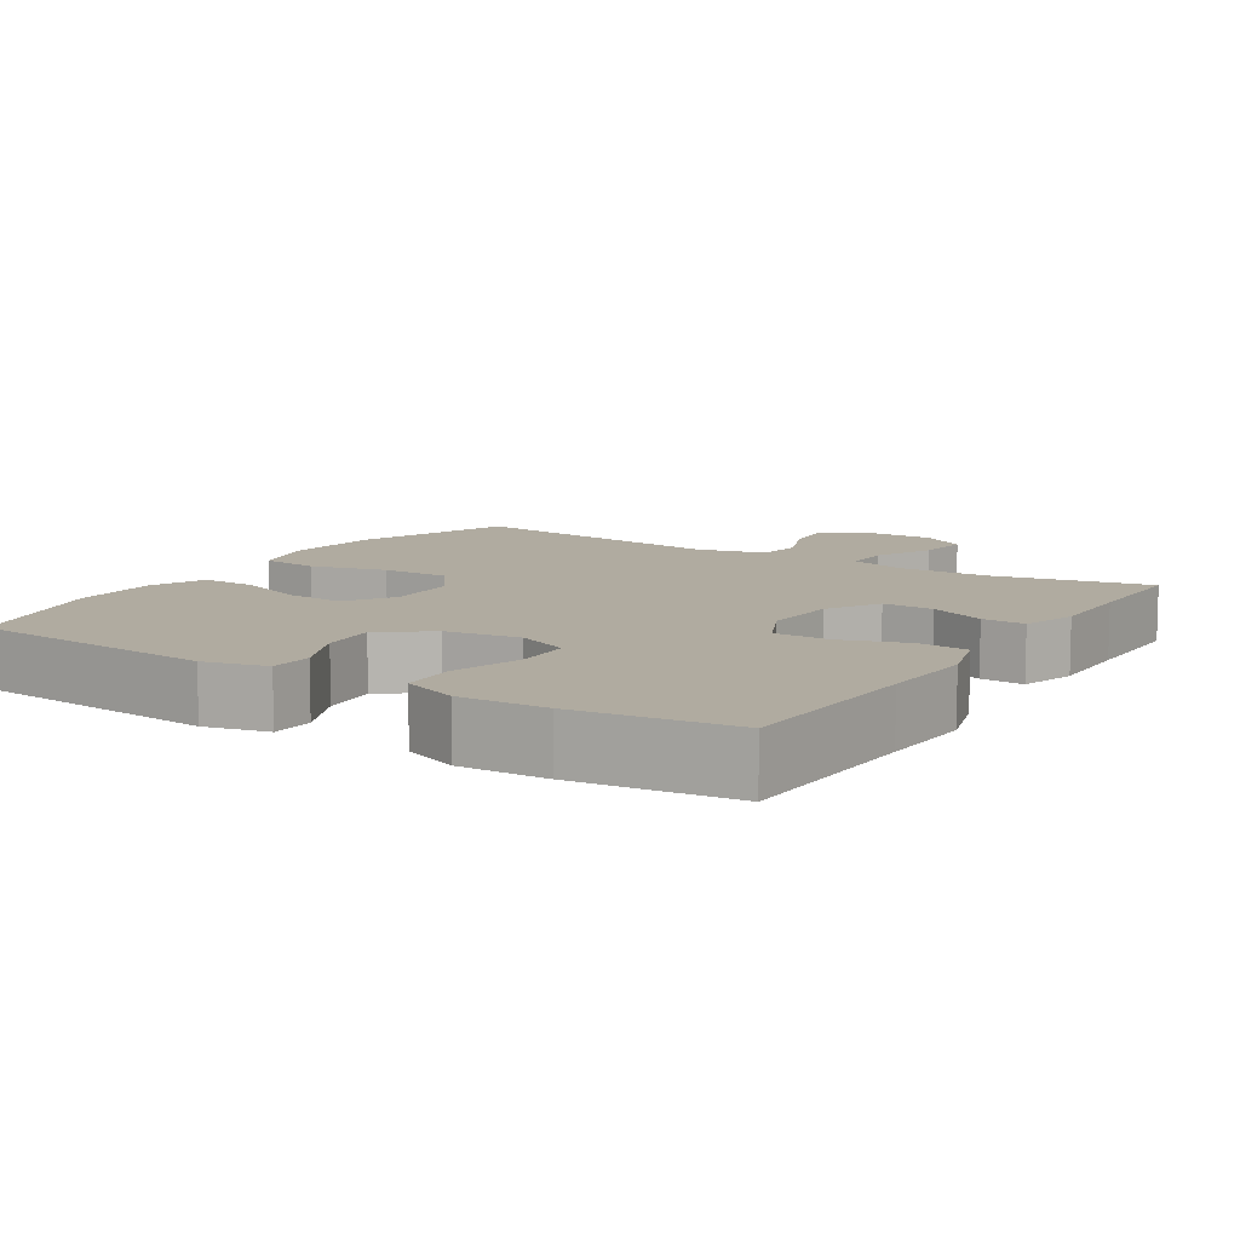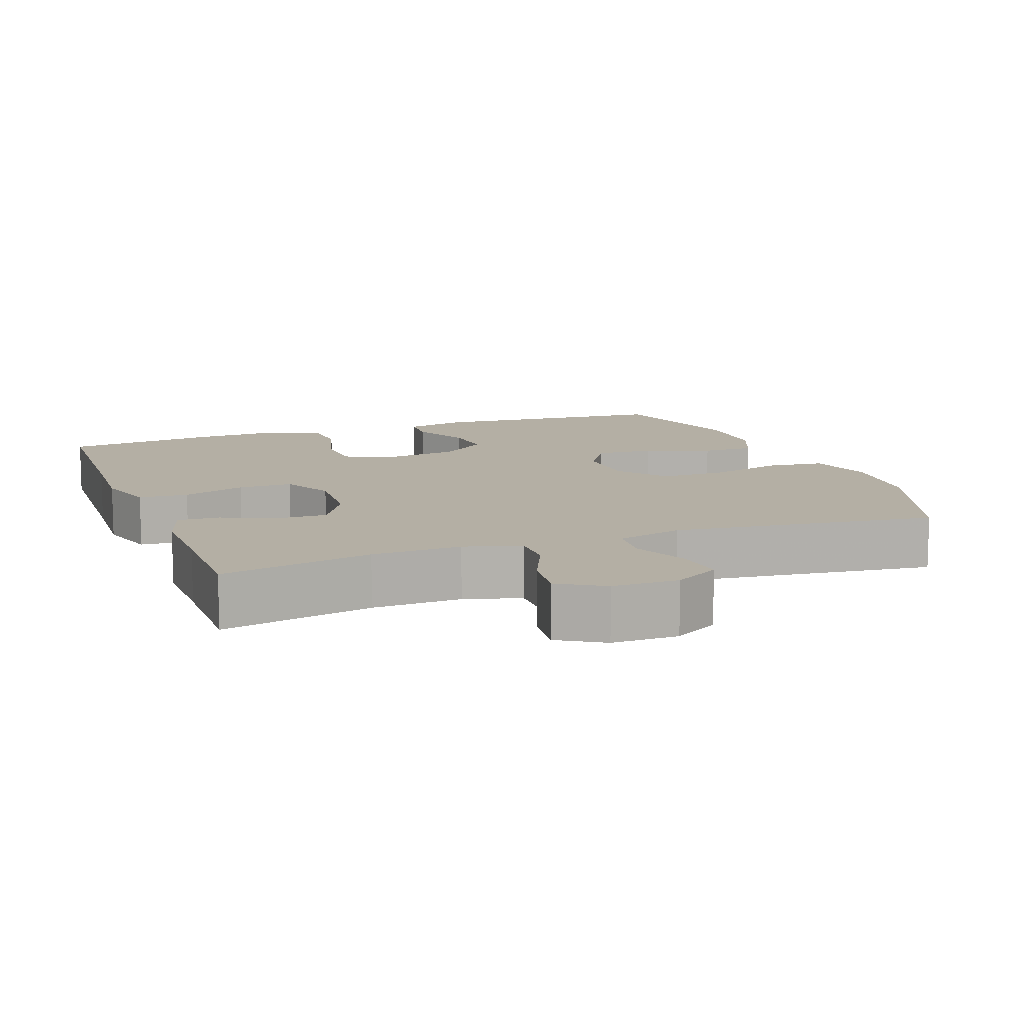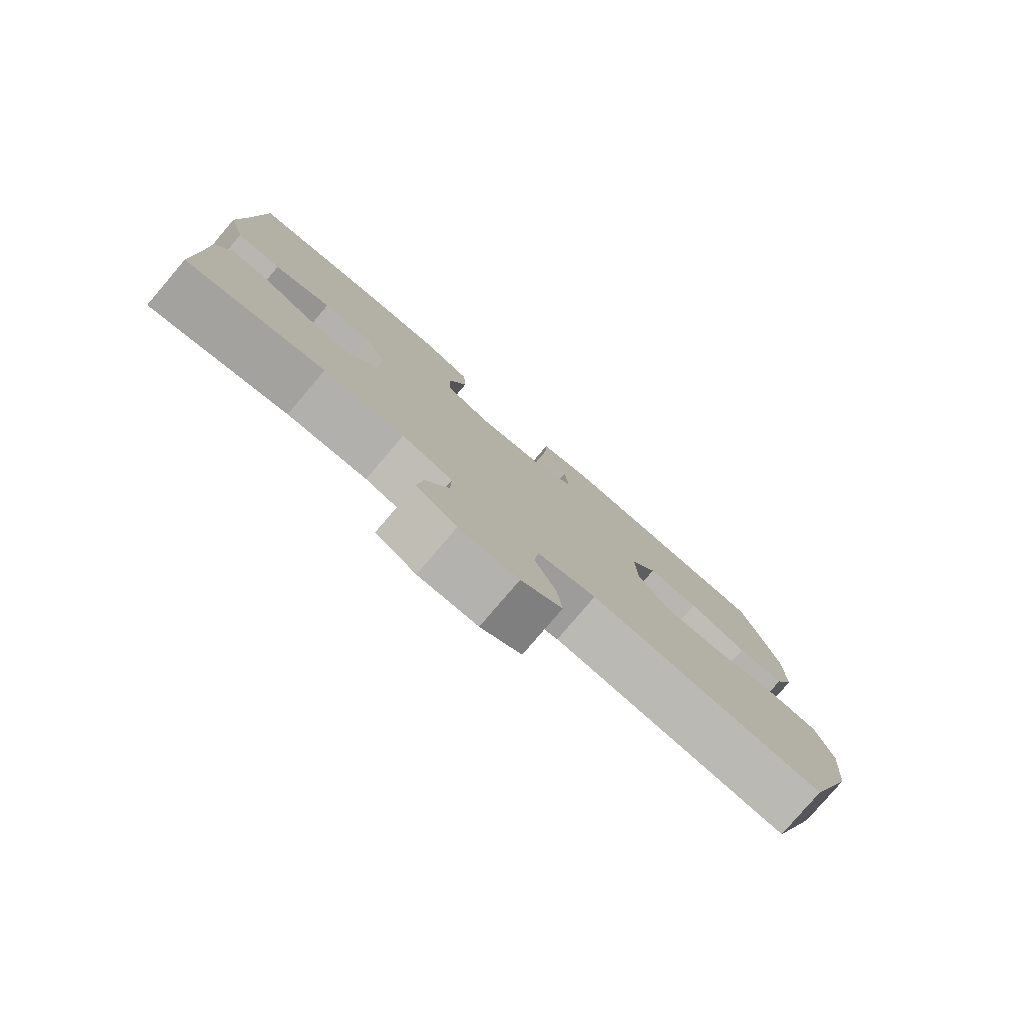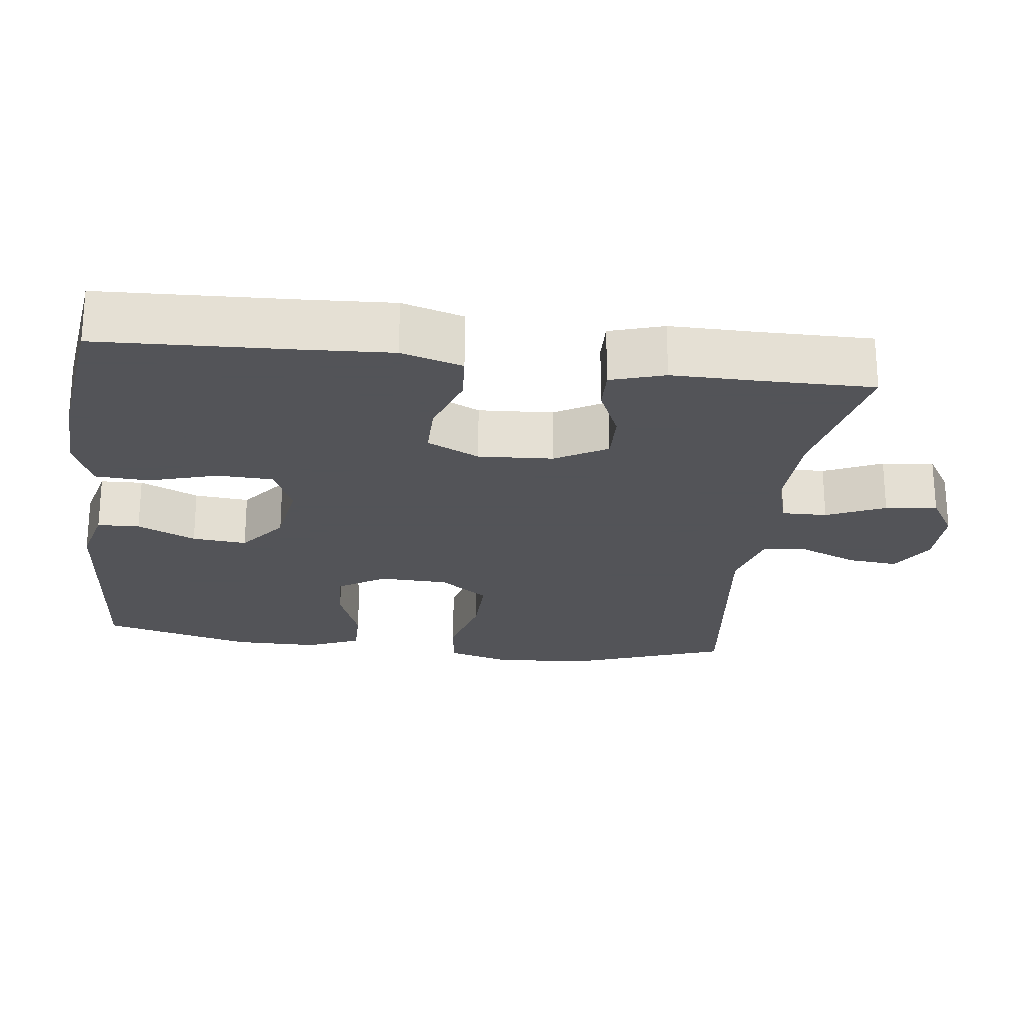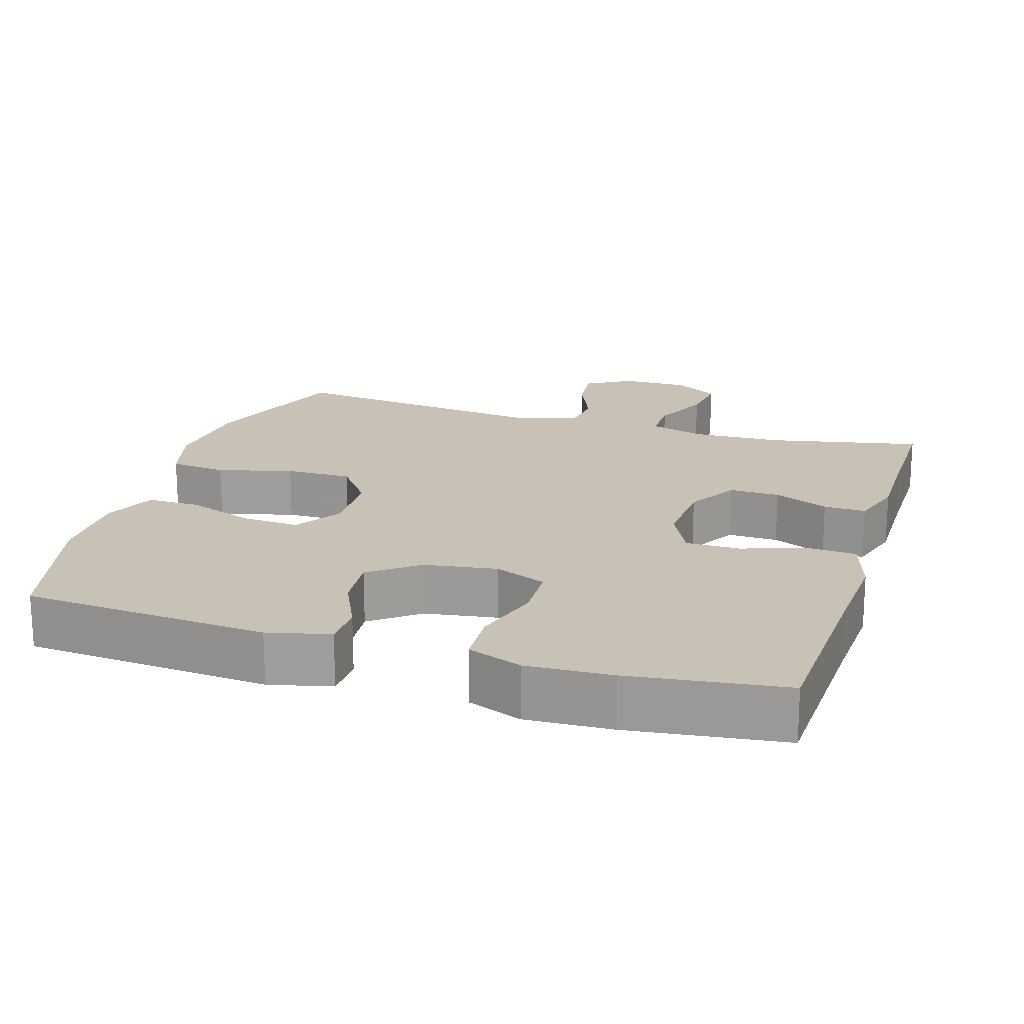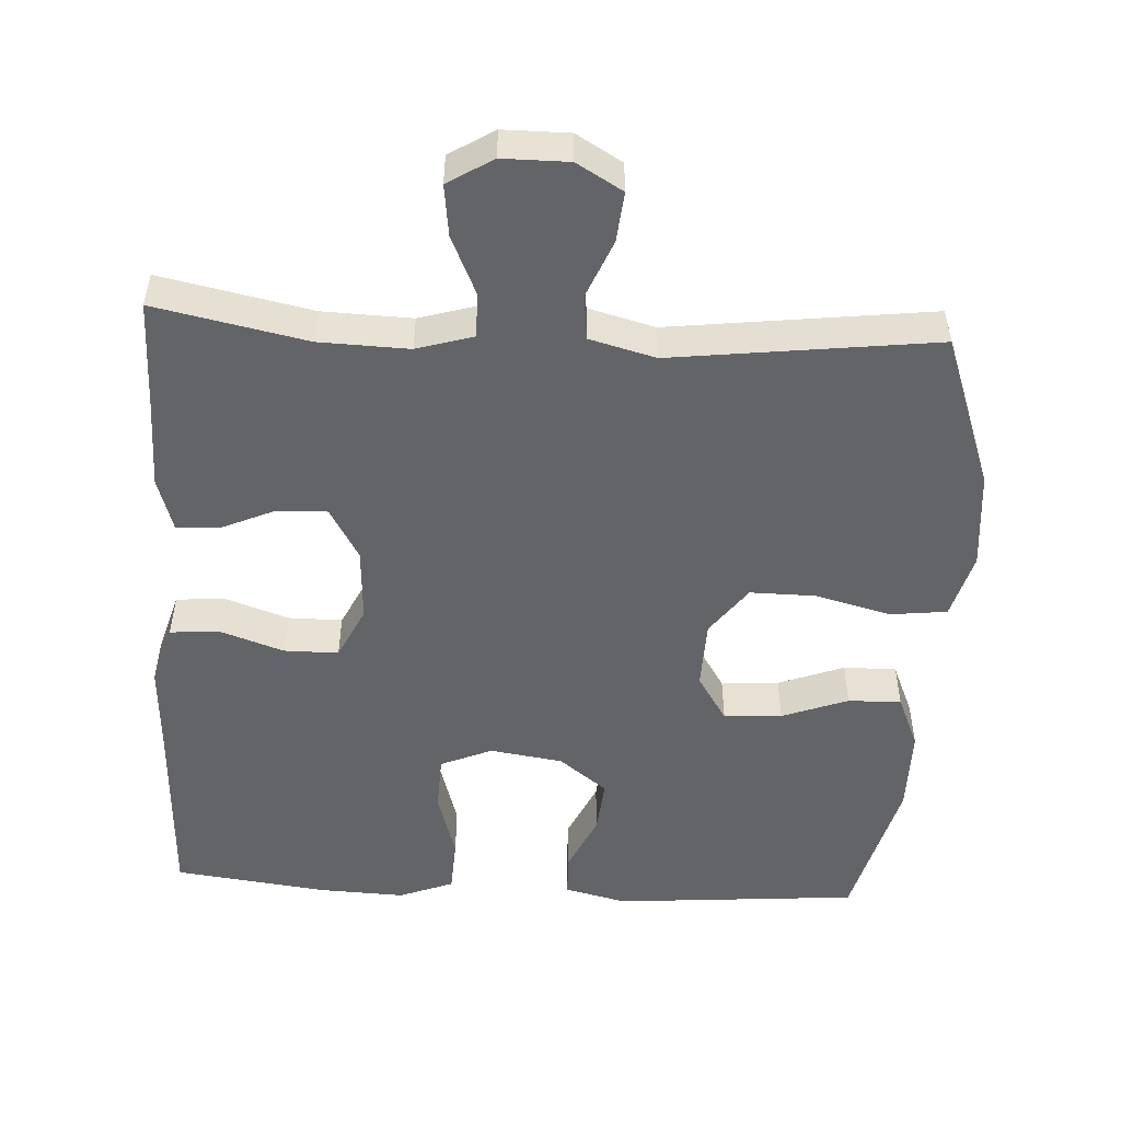
<metadata>
{"format":"obj","ext":"obj","renderer":"f3d","projection":"perspective","resolution":1024,"background":"white","views":[{"elev":9.8,"azim":32.6,"up":"+Y"},{"elev":11.3,"azim":159.5,"up":"+Y"},{"elev":-79.7,"azim":139.5,"up":"+Z"},{"elev":-23.4,"azim":82.8,"up":"+Y"},{"elev":19.0,"azim":17.2,"up":"+Y"},{"elev":-51.2,"azim":176.9,"up":"+Y"}]}
</metadata>
<code>
v 0.5 0.07 -0.5
v 0.291 0.07 -0.457
v 0.168 0.07 -0.453
v 0.09 0.07 -0.476
v 0.091 0.07 -0.538
v 0.127 0.07 -0.618
v 0.136 0.07 -0.689
v 0.074 0.07 -0.727
v -0.017 0.07 -0.727
v -0.08 0.07 -0.69
v -0.073 0.07 -0.621
v -0.04 0.07 -0.542
v -0.047 0.07 -0.48
v -0.138 0.07 -0.456
v -0.5 0.07 -0.5
v -0.576 0.07 -0.289
v -0.588 0.07 -0.155
v -0.563 0.07 -0.065
v -0.485 0.07 -0.056
v -0.382 0.07 -0.083
v -0.291 0.07 -0.084
v -0.241 0.07 -0.017
v -0.238 0.07 0.078
v -0.279 0.07 0.143
v -0.359 0.07 0.138
v -0.45 0.07 0.104
v -0.523 0.07 0.103
v -0.554 0.07 0.176
v -0.554 0.07 0.293
v -0.5 0.07 0.5
v -0.163 0.07 0.527
v -0.078 0.07 0.506
v -0.076 0.07 0.448
v -0.113 0.07 0.368
v -0.12 0.07 0.293
v -0.054 0.07 0.242
v 0.046 0.07 0.227
v 0.117 0.07 0.257
v 0.12 0.07 0.334
v 0.092 0.07 0.428
v 0.096 0.07 0.503
v 0.171 0.07 0.532
v 0.288 0.07 0.527
v 0.5 0.07 0.5
v 0.511 0.07 0.241
v 0.518 0.07 0.113
v 0.493 0.07 0.029
v 0.425 0.07 0.024
v 0.338 0.07 0.054
v 0.263 0.07 0.054
v 0.228 0.07 -0.018
v 0.234 0.07 -0.12
v 0.275 0.07 -0.191
v 0.344 0.07 -0.189
v 0.419 0.07 -0.156
v 0.477 0.07 -0.154
v 0.5 0.07 -0.228
v 0.499 0.07 -0.346
v 0.5 0 -0.5
v 0.291 0 -0.457
v 0.168 0 -0.453
v 0.09 0 -0.476
v 0.091 0 -0.538
v 0.127 0 -0.618
v 0.136 0 -0.689
v 0.074 0 -0.727
v -0.017 0 -0.727
v -0.08 0 -0.69
v -0.073 0 -0.621
v -0.04 0 -0.542
v -0.047 0 -0.48
v -0.138 0 -0.456
v -0.5 0 -0.5
v -0.576 0 -0.289
v -0.588 0 -0.155
v -0.563 0 -0.065
v -0.485 0 -0.056
v -0.382 0 -0.083
v -0.291 0 -0.084
v -0.241 0 -0.017
v -0.238 0 0.078
v -0.279 0 0.143
v -0.359 0 0.138
v -0.45 0 0.104
v -0.523 0 0.103
v -0.554 0 0.176
v -0.554 0 0.293
v -0.5 0 0.5
v -0.163 0 0.527
v -0.078 0 0.506
v -0.076 0 0.448
v -0.113 0 0.368
v -0.12 0 0.293
v -0.054 0 0.242
v 0.046 0 0.227
v 0.117 0 0.257
v 0.12 0 0.334
v 0.092 0 0.428
v 0.096 0 0.503
v 0.171 0 0.532
v 0.288 0 0.527
v 0.5 0 0.5
v 0.511 0 0.241
v 0.518 0 0.113
v 0.493 0 0.029
v 0.425 0 0.024
v 0.338 0 0.054
v 0.263 0 0.054
v 0.228 0 -0.018
v 0.234 0 -0.12
v 0.275 0 -0.191
v 0.344 0 -0.189
v 0.419 0 -0.156
v 0.477 0 -0.154
v 0.5 0 -0.228
v 0.499 0 -0.346
f 55 56 57 58
f 54 55 58 1
f 53 54 1 2
f 52 53 2 3
f 51 52 3 4
f 46 47 48 49
f 45 46 49 50
f 44 45 50
f 43 44 50
f 42 43 50 51
f 39 40 41 42
f 38 39 42 51
f 31 32 33 34
f 31 34 35
f 30 31 35
f 29 30 35 36
f 25 26 27 28
f 24 25 28 29
f 17 18 19 20
f 17 20 21
f 14 15 16 17
f 13 14 17 21
f 9 10 11 12
f 9 12 13
f 8 9 13
f 5 6 7 8
f 4 5 8 13
f 37 38 51 4
f 24 29 36 37
f 23 24 37
f 22 23 37 4
f 4 13 21 22
f 116 115 114 113
f 59 116 113 112
f 60 59 112 111
f 61 60 111 110
f 62 61 110 109
f 107 106 105 104
f 108 107 104 103
f 108 103 102
f 108 102 101
f 109 108 101 100
f 100 99 98 97
f 109 100 97 96
f 92 91 90 89
f 93 92 89
f 93 89 88
f 94 93 88 87
f 86 85 84 83
f 87 86 83 82
f 78 77 76 75
f 79 78 75
f 75 74 73 72
f 79 75 72 71
f 70 69 68 67
f 71 70 67
f 71 67 66
f 66 65 64 63
f 71 66 63 62
f 62 109 96 95
f 95 94 87 82
f 95 82 81
f 62 95 81 80
f 80 79 71 62
f 1 59 60 2
f 2 60 61 3
f 3 61 62 4
f 4 62 63 5
f 5 63 64 6
f 6 64 65 7
f 7 65 66 8
f 8 66 67 9
f 9 67 68 10
f 10 68 69 11
f 11 69 70 12
f 12 70 71 13
f 13 71 72 14
f 14 72 73 15
f 15 73 74 16
f 16 74 75 17
f 17 75 76 18
f 18 76 77 19
f 19 77 78 20
f 20 78 79 21
f 21 79 80 22
f 22 80 81 23
f 23 81 82 24
f 24 82 83 25
f 25 83 84 26
f 26 84 85 27
f 27 85 86 28
f 28 86 87 29
f 29 87 88 30
f 30 88 89 31
f 31 89 90 32
f 32 90 91 33
f 33 91 92 34
f 34 92 93 35
f 35 93 94 36
f 36 94 95 37
f 37 95 96 38
f 38 96 97 39
f 39 97 98 40
f 40 98 99 41
f 41 99 100 42
f 42 100 101 43
f 43 101 102 44
f 44 102 103 45
f 45 103 104 46
f 46 104 105 47
f 47 105 106 48
f 48 106 107 49
f 49 107 108 50
f 50 108 109 51
f 51 109 110 52
f 52 110 111 53
f 53 111 112 54
f 54 112 113 55
f 55 113 114 56
f 56 114 115 57
f 57 115 116 58
f 58 116 59 1

</code>
